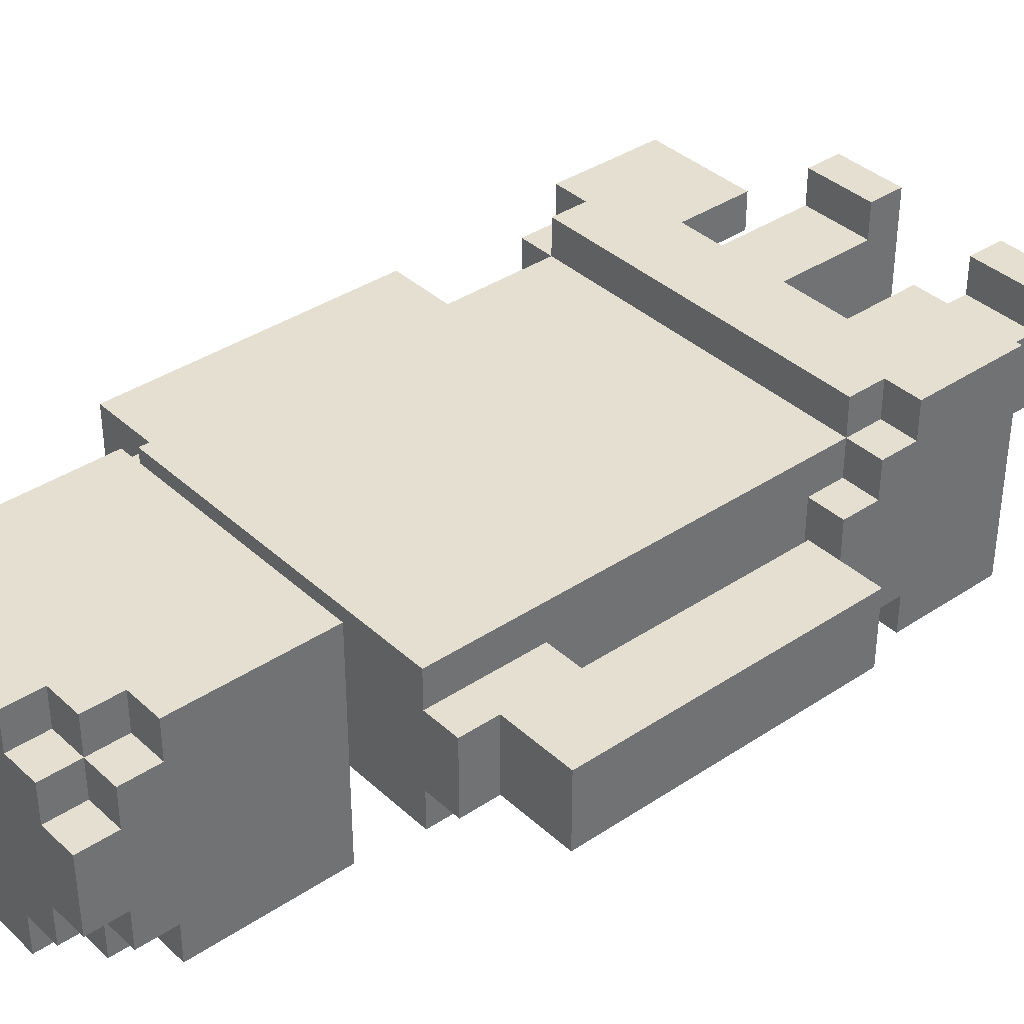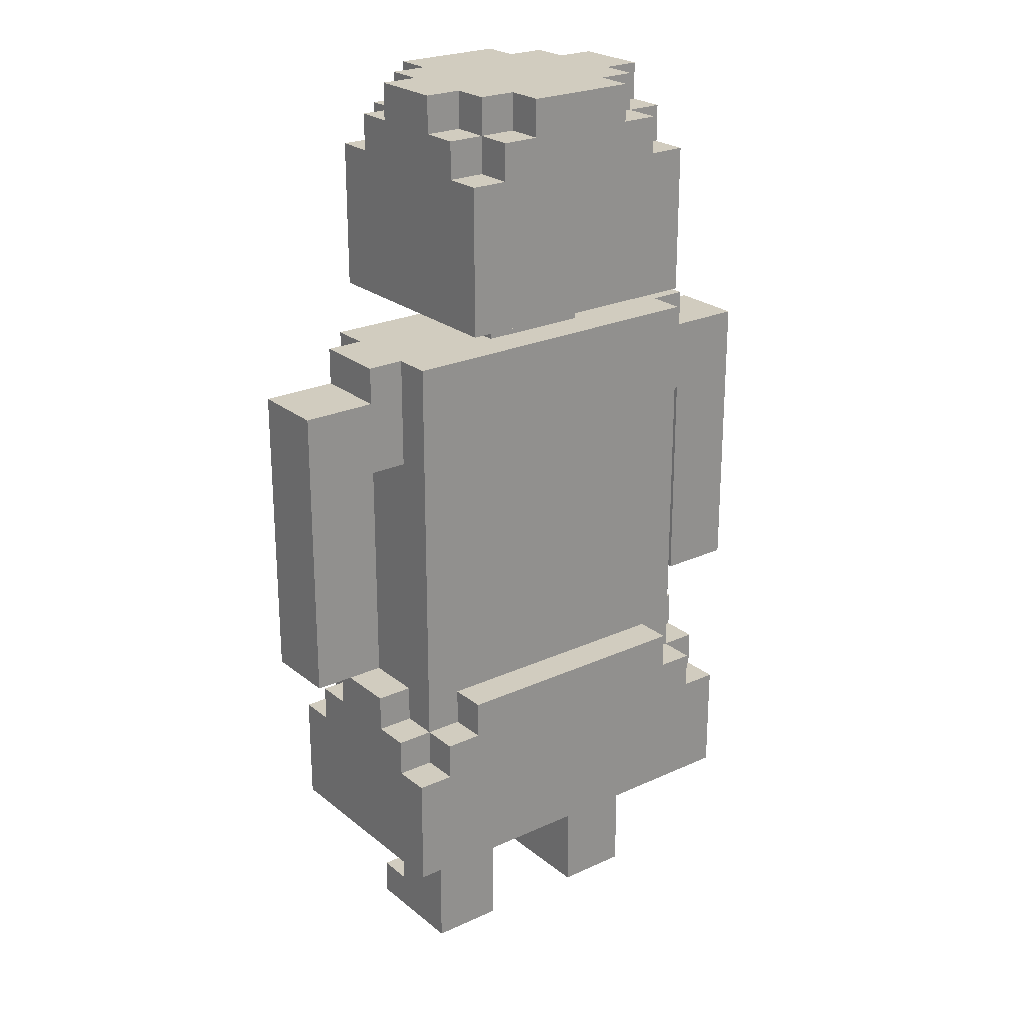
<metadata>
{"format":"obj","ext":"obj","renderer":"f3d","projection":"perspective","resolution":1024,"background":"white","views":[{"elev":37.3,"azim":-130.6,"up":"+Z"},{"elev":24.0,"azim":142.7,"up":"+Y"}]}
</metadata>
<code>
v -11 10 1
v -11 10 -1
v -11 15 1
v -11 15 -1
v -11 18 1
v -11 18 -1
v -9 4 3
v -9 4 -3
v -9 7 3
v -9 7 2
v -9 7 -2
v -9 7 -3
v -9 8 2
v -9 8 1
v -9 8 -1
v -9 8 -2
v -9 9 1
v -9 9 -1
v -9 18 1
v -9 18 -1
v -9 19 1
v -9 19 -1
v -8 7 3
v -8 7 2
v -8 7 -2
v -8 7 -3
v -8 8 3
v -8 8 2
v -8 8 1
v -8 8 -1
v -8 8 -2
v -8 8 -3
v -8 9 1
v -8 9 -1
v -8 16 1
v -8 16 -1
v -8 19 2
v -8 19 1
v -8 19 -1
v -8 19 -2
v -7 0 2
v -7 0 -1
v -7 1 2
v -7 1 1
v -7 2 1
v -7 2 -1
v -7 6 1
v -7 6 -1
v -7 8 -2
v -7 8 -3
v -7 9 -2
v -7 9 -3
v -7 20 3
v -7 20 -3
v -7 24 3
v -7 24 2
v -7 24 -2
v -7 24 -3
v -7 25 2
v -7 25 1
v -7 25 -1
v -7 25 -2
v -7 26 1
v -7 26 -1
v -6 24 3
v -6 24 2
v -6 24 -2
v -6 24 -3
v -6 25 3
v -6 25 2
v -6 25 1
v -6 25 -1
v -6 25 -2
v -6 25 -3
v -6 26 2
v -6 26 1
v -6 26 -1
v -6 26 -2
v -5 7 1
v -5 7 -0
v -5 7 -1
v -5 10 1
v -5 10 -1
v -5 19 1
v -5 19 -1
v -5 20 1
v -5 20 -1
v -5 25 3
v -5 25 2
v -5 25 -2
v -5 25 -3
v -5 26 3
v -5 26 2
v -5 26 -2
v -5 26 -3
v -2 0 2
v -2 0 -1
v -2 1 2
v -2 1 1
v -2 2 1
v -2 2 -1
v -2 6 1
v -2 6 -1
v -1 4 3
v -1 4 2
v -1 6 3
v -1 6 2
v 0 7 1
v 0 7 -1
v 0 8 1
v 0 9 1
v 0 9 -1
v 0 10 1
v 0 10 -1
v 1 4 2
v 1 4 -2
v 1 6 2
v 1 6 -1
v 1 6 -2
v 2 10 1
v 2 10 -1
v 2 15 1
v 2 15 -1
v 2 16 1
v 2 16 -1
v -9 10 1
v -9 10 -1
v -9 15 1
v -9 15 -1
v -9 16 1
v -9 16 -1
v -8 4 2
v -8 4 -2
v -8 6 2
v -8 6 -1
v -8 6 -2
v -7 7 1
v -7 7 -0
v -7 7 -1
v -7 9 1
v -7 9 -1
v -7 10 1
v -7 10 -1
v -6 4 3
v -6 4 2
v -6 6 3
v -6 6 2
v -5 0 2
v -5 0 -1
v -5 1 2
v -5 1 1
v -5 2 1
v -5 2 -1
v -5 6 1
v -5 6 -1
v -2 7 1
v -2 7 -1
v -2 10 1
v -2 10 -1
v -2 19 1
v -2 19 -1
v -2 20 1
v -2 20 -1
v -2 25 3
v -2 25 2
v -2 25 -2
v -2 25 -3
v -2 26 3
v -2 26 2
v -2 26 -2
v -2 26 -3
v -1 24 3
v -1 24 2
v -1 24 -2
v -1 24 -3
v -1 25 3
v -1 25 2
v -1 25 1
v -1 25 -1
v -1 25 -2
v -1 25 -3
v -1 26 2
v -1 26 1
v -1 26 -1
v -1 26 -2
v 0 0 2
v 0 0 -1
v 0 1 2
v 0 1 1
v 0 2 1
v 0 2 -1
v 0 6 1
v 0 6 -1
v 0 8 -2
v 0 8 -3
v 0 9 -2
v 0 9 -3
v 0 20 3
v 0 20 -3
v 0 24 3
v 0 24 2
v 0 24 -2
v 0 24 -3
v 0 25 2
v 0 25 1
v 0 25 -1
v 0 25 -2
v 0 26 1
v 0 26 -1
v 1 7 3
v 1 7 2
v 1 7 -2
v 1 7 -3
v 1 8 3
v 1 8 2
v 1 8 1
v 1 8 -1
v 1 8 -2
v 1 8 -3
v 1 9 1
v 1 9 -1
v 1 16 1
v 1 16 -1
v 1 19 2
v 1 19 1
v 1 19 -1
v 1 19 -2
v 2 4 3
v 2 4 -3
v 2 7 3
v 2 7 2
v 2 7 -2
v 2 7 -3
v 2 8 2
v 2 8 1
v 2 8 -1
v 2 8 -2
v 2 9 1
v 2 9 -1
v 2 18 1
v 2 18 -1
v 2 19 1
v 2 19 -1
v 4 10 1
v 4 10 -1
v 4 15 1
v 4 15 -1
v 4 18 1
v 4 18 -1
v -9 4 3
v -9 7 3
v -8 7 3
v -8 8 3
v -7 20 3
v -7 24 3
v -6 4 3
v -6 6 3
v -6 7 3
v -6 20 3
v -6 24 3
v -6 25 3
v -5 7 3
v -5 8 3
v -5 22 3
v -5 24 3
v -5 25 3
v -5 26 3
v -4 20 3
v -4 21 3
v -4 22 3
v -4 24 3
v -3 20 3
v -3 21 3
v -3 22 3
v -3 24 3
v -2 7 3
v -2 8 3
v -2 22 3
v -2 24 3
v -2 25 3
v -2 26 3
v -1 4 3
v -1 6 3
v -1 7 3
v -1 20 3
v -1 24 3
v -1 25 3
v 0 20 3
v 0 24 3
v 1 7 3
v 1 8 3
v 2 4 3
v 2 7 3
v -9 7 2
v -9 8 2
v -8 7 2
v -8 8 2
v -8 19 2
v -7 0 2
v -7 1 2
v -7 24 2
v -7 25 2
v -6 18 2
v -6 19 2
v -6 24 2
v -6 25 2
v -6 26 2
v -5 0 2
v -5 1 2
v -5 8 2
v -5 18 2
v -5 25 2
v -5 26 2
v -4 11 2
v -4 12 2
v -4 14 2
v -4 15 2
v -4 17 2
v -4 18 2
v -3 11 2
v -3 12 2
v -3 14 2
v -3 15 2
v -3 17 2
v -3 18 2
v -2 0 2
v -2 1 2
v -2 8 2
v -2 18 2
v -2 25 2
v -2 26 2
v -1 18 2
v -1 19 2
v -1 24 2
v -1 25 2
v -1 26 2
v 0 0 2
v 0 1 2
v 0 24 2
v 0 25 2
v 1 7 2
v 1 8 2
v 1 19 2
v 2 7 2
v 2 8 2
v -11 10 1
v -11 15 1
v -11 18 1
v -9 8 1
v -9 9 1
v -9 10 1
v -9 15 1
v -9 16 1
v -9 18 1
v -9 19 1
v -8 8 1
v -8 9 1
v -8 16 1
v -8 19 1
v -7 1 1
v -7 2 1
v -7 6 1
v -7 25 1
v -7 26 1
v -6 25 1
v -6 26 1
v -5 1 1
v -5 2 1
v -5 6 1
v -5 19 1
v -5 20 1
v -2 1 1
v -2 2 1
v -2 6 1
v -2 19 1
v -2 20 1
v -1 25 1
v -1 26 1
v 0 1 1
v 0 2 1
v 0 6 1
v 0 25 1
v 0 26 1
v 1 8 1
v 1 9 1
v 1 16 1
v 1 19 1
v 2 8 1
v 2 9 1
v 2 10 1
v 2 15 1
v 2 16 1
v 2 18 1
v 2 19 1
v 4 10 1
v 4 15 1
v 4 18 1
v -7 7 -1
v -7 9 -1
v -7 10 -1
v -5 7 -1
v -5 10 -1
v -2 7 -1
v -2 10 -1
v 0 7 -1
v 0 9 -1
v 0 10 -1
v -8 4 -2
v -8 6 -2
v 1 4 -2
v 1 6 -2
v -8 4 2
v -8 6 2
v -6 4 2
v -6 6 2
v -1 4 2
v -1 6 2
v 1 4 2
v 1 6 2
v -7 7 1
v -7 9 1
v -7 10 1
v -5 7 1
v -5 10 1
v -2 7 1
v -2 10 1
v -1 7 1
v -1 8 1
v 0 7 1
v 0 8 1
v 0 9 1
v 0 10 1
v -11 10 -1
v -11 15 -1
v -11 18 -1
v -9 8 -1
v -9 9 -1
v -9 10 -1
v -9 15 -1
v -9 16 -1
v -9 18 -1
v -9 19 -1
v -8 8 -1
v -8 9 -1
v -8 16 -1
v -8 19 -1
v -7 0 -1
v -7 2 -1
v -7 6 -1
v -7 25 -1
v -7 26 -1
v -6 25 -1
v -6 26 -1
v -5 0 -1
v -5 2 -1
v -5 6 -1
v -5 19 -1
v -5 20 -1
v -2 0 -1
v -2 2 -1
v -2 6 -1
v -2 19 -1
v -2 20 -1
v -1 25 -1
v -1 26 -1
v 0 0 -1
v 0 2 -1
v 0 6 -1
v 0 25 -1
v 0 26 -1
v 1 8 -1
v 1 9 -1
v 1 16 -1
v 1 19 -1
v 2 8 -1
v 2 9 -1
v 2 10 -1
v 2 15 -1
v 2 16 -1
v 2 18 -1
v 2 19 -1
v 4 10 -1
v 4 15 -1
v 4 18 -1
v -9 7 -2
v -9 8 -2
v -8 7 -2
v -8 8 -2
v -8 19 -2
v -7 8 -2
v -7 9 -2
v -7 24 -2
v -7 25 -2
v -6 18 -2
v -6 19 -2
v -6 24 -2
v -6 25 -2
v -6 26 -2
v -5 25 -2
v -5 26 -2
v -2 25 -2
v -2 26 -2
v -1 18 -2
v -1 19 -2
v -1 24 -2
v -1 25 -2
v -1 26 -2
v 0 8 -2
v 0 9 -2
v 0 24 -2
v 0 25 -2
v 1 7 -2
v 1 8 -2
v 1 19 -2
v 2 7 -2
v 2 8 -2
v -9 4 -3
v -9 7 -3
v -8 7 -3
v -8 8 -3
v -7 8 -3
v -7 9 -3
v -7 20 -3
v -7 24 -3
v -6 24 -3
v -6 25 -3
v -5 25 -3
v -5 26 -3
v -2 25 -3
v -2 26 -3
v -1 24 -3
v -1 25 -3
v 0 8 -3
v 0 9 -3
v 0 20 -3
v 0 24 -3
v 1 7 -3
v 1 8 -3
v 2 4 -3
v 2 7 -3
v -7 0 2
v -5 0 2
v -2 0 2
v 0 0 2
v -7 0 -1
v -5 0 -1
v -2 0 -1
v 0 0 -1
v -9 4 3
v -6 4 3
v -1 4 3
v 2 4 3
v -8 4 2
v -6 4 2
v -1 4 2
v 1 4 2
v -8 4 -2
v 1 4 -2
v -9 4 -3
v 2 4 -3
v -6 6 3
v -1 6 3
v -8 6 2
v -6 6 2
v -1 6 2
v 1 6 2
v -7 6 1
v -5 6 1
v -2 6 1
v 0 6 1
v -8 6 -1
v -7 6 -1
v -5 6 -1
v -2 6 -1
v 0 6 -1
v 1 6 -1
v -8 6 -2
v 1 6 -2
v -11 10 1
v -9 10 1
v -7 10 1
v -5 10 1
v -2 10 1
v 0 10 1
v 2 10 1
v 4 10 1
v -11 10 -1
v -9 10 -1
v -7 10 -1
v -5 10 -1
v -2 10 -1
v 0 10 -1
v 2 10 -1
v 4 10 -1
v -9 16 1
v -8 16 1
v 1 16 1
v 2 16 1
v -9 16 -1
v -8 16 -1
v 1 16 -1
v 2 16 -1
v -7 20 3
v -6 20 3
v -4 20 3
v -3 20 3
v -1 20 3
v 0 20 3
v -4 20 2
v -3 20 2
v -5 20 1
v -2 20 1
v -5 20 -1
v -2 20 -1
v -6 20 -2
v -1 20 -2
v -7 20 -3
v 0 20 -3
v -7 1 2
v -5 1 2
v -2 1 2
v 0 1 2
v -7 1 1
v -5 1 1
v -2 1 1
v 0 1 1
v -9 7 3
v -8 7 3
v 1 7 3
v 2 7 3
v -9 7 2
v -8 7 2
v 1 7 2
v 2 7 2
v -7 7 1
v -5 7 1
v -2 7 1
v -1 7 1
v 0 7 1
v -7 7 -0
v -5 7 -0
v -7 7 -1
v -5 7 -1
v -2 7 -1
v 0 7 -1
v -9 7 -2
v -8 7 -2
v 1 7 -2
v 2 7 -2
v -9 7 -3
v -8 7 -3
v 1 7 -3
v 2 7 -3
v -8 8 3
v -5 8 3
v -2 8 3
v 1 8 3
v -9 8 2
v -8 8 2
v -5 8 2
v -2 8 2
v 1 8 2
v 2 8 2
v -9 8 1
v -8 8 1
v 1 8 1
v 2 8 1
v -9 8 -1
v -8 8 -1
v 1 8 -1
v 2 8 -1
v -9 8 -2
v -8 8 -2
v -7 8 -2
v 0 8 -2
v 1 8 -2
v 2 8 -2
v -8 8 -3
v -7 8 -3
v 0 8 -3
v 1 8 -3
v -9 9 1
v -8 9 1
v 1 9 1
v 2 9 1
v -9 9 -1
v -8 9 -1
v 1 9 -1
v 2 9 -1
v -7 9 -2
v 0 9 -2
v -7 9 -3
v 0 9 -3
v -11 18 1
v -9 18 1
v 2 18 1
v 4 18 1
v -11 18 -1
v -9 18 -1
v 2 18 -1
v 4 18 -1
v -8 19 2
v -6 19 2
v -1 19 2
v 1 19 2
v -9 19 1
v -8 19 1
v -5 19 1
v -2 19 1
v 1 19 1
v 2 19 1
v -9 19 -1
v -8 19 -1
v -5 19 -1
v -2 19 -1
v 1 19 -1
v 2 19 -1
v -8 19 -2
v -6 19 -2
v -1 19 -2
v 1 19 -2
v -7 24 3
v -6 24 3
v -1 24 3
v 0 24 3
v -7 24 2
v -6 24 2
v -1 24 2
v 0 24 2
v -7 24 -2
v -6 24 -2
v -1 24 -2
v 0 24 -2
v -7 24 -3
v -6 24 -3
v -1 24 -3
v 0 24 -3
v -6 25 3
v -5 25 3
v -2 25 3
v -1 25 3
v -7 25 2
v -6 25 2
v -5 25 2
v -2 25 2
v -1 25 2
v 0 25 2
v -7 25 1
v -6 25 1
v -1 25 1
v 0 25 1
v -7 25 -1
v -6 25 -1
v -1 25 -1
v 0 25 -1
v -7 25 -2
v -6 25 -2
v -5 25 -2
v -2 25 -2
v -1 25 -2
v 0 25 -2
v -6 25 -3
v -5 25 -3
v -2 25 -3
v -1 25 -3
v -5 26 3
v -2 26 3
v -6 26 2
v -5 26 2
v -2 26 2
v -1 26 2
v -7 26 1
v -6 26 1
v -1 26 1
v 0 26 1
v -7 26 -1
v -6 26 -1
v -1 26 -1
v 0 26 -1
v -6 26 -2
v -5 26 -2
v -2 26 -2
v -1 26 -2
v -5 26 -3
v -2 26 -3
f 3 2 1
f 4 2 3
f 5 4 3
f 6 4 5
f 9 8 7
f 10 8 9
f 11 8 10
f 12 8 11
f 13 11 10
f 14 11 13
f 15 11 14
f 16 11 15
f 17 15 14
f 18 15 17
f 21 20 19
f 22 20 21
f 27 24 23
f 28 24 27
f 31 26 25
f 32 26 31
f 33 29 28
f 34 31 30
f 35 33 28
f 35 34 33
f 36 31 34
f 36 34 35
f 37 35 28
f 38 35 37
f 39 31 36
f 40 31 39
f 43 42 41
f 44 42 43
f 45 42 44
f 46 42 45
f 47 46 45
f 48 46 47
f 51 50 49
f 52 50 51
f 55 54 53
f 56 54 55
f 57 54 56
f 58 54 57
f 59 57 56
f 60 57 59
f 61 57 60
f 62 57 61
f 63 61 60
f 64 61 63
f 69 66 65
f 70 66 69
f 73 68 67
f 74 68 73
f 75 71 70
f 76 71 75
f 77 73 72
f 78 73 77
f 82 80 79
f 82 81 80
f 83 81 82
f 86 85 84
f 87 85 86
f 92 89 88
f 93 89 92
f 94 91 90
f 95 91 94
f 98 97 96
f 99 97 98
f 100 97 99
f 101 97 100
f 102 101 100
f 103 101 102
f 106 105 104
f 107 105 106
f 110 109 108
f 111 109 110
f 112 109 111
f 113 112 111
f 114 112 113
f 117 116 115
f 118 116 117
f 119 116 118
f 122 121 120
f 123 121 122
f 124 123 122
f 125 123 124
f 126 127 128
f 128 127 129
f 128 129 130
f 130 129 131
f 132 133 134
f 134 133 135
f 135 133 136
f 137 138 140
f 138 139 140
f 140 139 141
f 140 141 142
f 142 141 143
f 144 145 146
f 146 145 147
f 148 149 150
f 150 149 151
f 151 149 152
f 152 149 153
f 152 153 154
f 154 153 155
f 156 157 158
f 158 157 159
f 160 161 162
f 162 161 163
f 164 165 168
f 168 165 169
f 166 167 170
f 170 167 171
f 172 173 176
f 176 173 177
f 174 175 180
f 180 175 181
f 177 178 182
f 182 178 183
f 179 180 184
f 184 180 185
f 186 187 188
f 188 187 189
f 189 187 190
f 190 187 191
f 190 191 192
f 192 191 193
f 194 195 196
f 196 195 197
f 198 199 200
f 200 199 201
f 201 199 202
f 202 199 203
f 201 202 204
f 204 202 205
f 205 202 206
f 206 202 207
f 205 206 208
f 208 206 209
f 210 211 214
f 214 211 215
f 212 213 218
f 218 213 219
f 215 216 220
f 217 218 221
f 215 220 222
f 220 221 222
f 221 218 223
f 222 221 223
f 215 222 224
f 224 222 225
f 223 218 226
f 226 218 227
f 228 229 230
f 230 229 231
f 231 229 232
f 232 229 233
f 231 232 234
f 234 232 235
f 235 232 236
f 236 232 237
f 235 236 238
f 238 236 239
f 240 241 242
f 242 241 243
f 244 245 246
f 246 245 247
f 246 247 248
f 248 247 249
f 252 251 250
f 256 252 250
f 256 253 252
f 257 253 256
f 258 253 257
f 259 255 254
f 260 255 259
f 262 253 258
f 262 258 257
f 263 253 262
f 264 260 259
f 265 261 260
f 265 260 264
f 266 261 265
f 268 264 259
f 269 264 268
f 270 265 264
f 270 264 269
f 271 266 265
f 271 265 270
f 272 269 268
f 273 270 269
f 273 269 272
f 273 271 270
f 274 271 273
f 275 266 271
f 275 271 274
f 276 263 262
f 276 262 257
f 277 263 276
f 278 275 274
f 278 274 273
f 278 273 272
f 279 266 275
f 279 275 278
f 280 267 266
f 280 266 279
f 281 267 280
f 283 276 257
f 284 277 276
f 284 276 283
f 285 279 278
f 285 278 272
f 286 280 279
f 286 279 285
f 287 280 286
f 288 286 285
f 289 286 288
f 290 277 284
f 290 284 283
f 290 283 282
f 291 277 290
f 292 290 282
f 293 290 292
f 296 295 294
f 297 295 296
f 303 298 297
f 304 298 303
f 305 302 301
f 306 302 305
f 308 300 299
f 309 300 308
f 310 303 297
f 311 304 303
f 311 303 310
f 312 307 306
f 313 307 312
f 314 311 310
f 315 311 314
f 316 311 315
f 317 311 316
f 318 311 317
f 319 304 311
f 319 311 318
f 320 314 310
f 320 315 314
f 321 316 315
f 321 315 320
f 322 317 316
f 322 316 321
f 323 318 317
f 323 317 322
f 324 319 318
f 324 318 323
f 325 304 319
f 325 319 324
f 328 322 321
f 328 324 323
f 328 323 322
f 328 325 324
f 328 321 320
f 328 320 310
f 329 304 325
f 329 325 328
f 332 329 328
f 332 304 329
f 333 304 332
f 335 331 330
f 336 331 335
f 337 327 326
f 338 327 337
f 339 335 334
f 340 335 339
f 342 333 332
f 342 332 328
f 343 333 342
f 344 342 341
f 345 342 344
f 351 347 346
f 352 348 347
f 352 347 351
f 353 348 352
f 354 348 353
f 356 350 349
f 357 350 356
f 358 355 354
f 358 354 353
f 359 355 358
f 365 364 363
f 366 364 365
f 367 361 360
f 368 362 361
f 368 361 367
f 369 362 368
f 375 371 370
f 376 371 375
f 379 373 372
f 380 374 373
f 380 373 379
f 381 374 380
f 382 378 377
f 383 378 382
f 388 385 384
f 389 385 388
f 392 387 386
f 393 387 392
f 394 387 393
f 395 391 390
f 396 393 392
f 396 391 395
f 396 392 391
f 397 393 396
f 401 399 398
f 401 400 399
f 402 400 401
f 405 404 403
f 406 404 405
f 407 404 406
f 410 409 408
f 411 409 410
f 412 413 414
f 414 413 415
f 416 417 418
f 418 417 419
f 420 421 423
f 421 422 423
f 423 422 424
f 425 426 427
f 427 426 428
f 427 428 429
f 428 426 430
f 429 428 430
f 430 426 431
f 431 426 432
f 433 434 438
f 434 435 439
f 438 434 439
f 439 435 440
f 440 435 441
f 436 437 443
f 443 437 444
f 441 442 445
f 440 441 445
f 445 442 446
f 450 451 452
f 452 451 453
f 447 448 454
f 448 449 455
f 454 448 455
f 455 449 456
f 457 458 462
f 462 458 463
f 459 460 466
f 460 461 467
f 466 460 467
f 467 461 468
f 464 465 469
f 469 465 470
f 471 472 475
f 475 472 476
f 473 474 479
f 479 474 480
f 480 474 481
f 477 478 482
f 479 480 483
f 482 478 483
f 478 479 483
f 483 480 484
f 485 486 487
f 487 486 488
f 488 489 490
f 490 489 491
f 491 489 494
f 494 489 495
f 492 493 496
f 496 493 497
f 497 498 499
f 499 498 500
f 494 495 503
f 491 494 503
f 503 495 504
f 501 502 506
f 506 502 507
f 503 504 509
f 491 503 509
f 505 506 510
f 510 506 511
f 508 509 513
f 509 504 514
f 513 509 514
f 512 513 515
f 515 513 516
f 517 518 519
f 519 520 521
f 523 524 525
f 525 526 527
f 525 527 529
f 527 528 529
f 529 528 530
f 523 525 531
f 525 529 531
f 531 529 532
f 519 521 533
f 521 522 533
f 533 522 534
f 523 531 535
f 535 531 536
f 517 519 537
f 519 533 537
f 537 533 538
f 517 537 539
f 539 537 540
f 545 542 541
f 546 542 545
f 547 544 543
f 548 544 547
f 553 550 549
f 554 550 553
f 555 552 551
f 556 552 555
f 557 553 549
f 558 552 556
f 559 557 549
f 559 558 557
f 560 552 558
f 560 558 559
f 564 562 561
f 565 562 564
f 567 564 563
f 567 566 565
f 567 565 564
f 568 566 567
f 569 566 568
f 570 566 569
f 571 567 563
f 572 567 571
f 573 569 568
f 574 569 573
f 575 566 570
f 576 566 575
f 577 574 573
f 577 572 571
f 577 576 575
f 577 575 574
f 577 573 572
f 578 576 577
f 587 580 579
f 588 580 587
f 589 582 581
f 590 582 589
f 591 584 583
f 592 584 591
f 593 586 585
f 594 586 593
f 599 596 595
f 600 596 599
f 601 598 597
f 602 598 601
f 609 605 604
f 609 606 605
f 610 607 606
f 610 606 609
f 611 609 604
f 611 610 609
f 612 607 610
f 612 610 611
f 613 611 604
f 614 607 612
f 615 604 603
f 615 614 613
f 615 613 604
f 616 607 614
f 616 614 615
f 616 608 607
f 617 615 603
f 617 616 615
f 618 608 616
f 618 616 617
f 619 620 623
f 623 620 624
f 621 622 625
f 625 622 626
f 627 628 631
f 631 628 632
f 629 630 633
f 633 630 634
f 635 636 640
f 640 636 641
f 640 641 642
f 642 641 643
f 638 639 644
f 637 638 644
f 644 639 645
f 646 647 650
f 650 647 651
f 648 649 652
f 652 649 653
f 654 655 659
f 655 656 660
f 659 655 660
f 656 657 661
f 660 656 661
f 661 657 662
f 658 659 664
f 664 659 665
f 662 663 666
f 666 663 667
f 668 669 672
f 672 669 673
f 670 671 676
f 676 671 677
f 673 674 678
f 678 674 679
f 675 676 680
f 680 676 681
f 682 683 686
f 686 683 687
f 684 685 688
f 688 685 689
f 690 691 692
f 692 691 693
f 694 695 698
f 698 695 699
f 696 697 700
f 700 697 701
f 702 703 707
f 703 704 708
f 708 704 709
f 704 705 710
f 706 707 712
f 707 703 713
f 712 707 713
f 703 708 714
f 709 704 715
f 710 711 716
f 704 710 716
f 716 711 717
f 713 703 718
f 703 714 719
f 718 703 719
f 714 715 719
f 715 704 720
f 719 715 720
f 704 716 720
f 720 716 721
f 722 723 726
f 726 723 727
f 724 725 728
f 728 725 729
f 730 731 734
f 734 731 735
f 732 733 736
f 736 733 737
f 738 739 743
f 743 739 744
f 740 741 745
f 745 741 746
f 742 743 748
f 748 743 749
f 746 747 750
f 750 747 751
f 752 753 756
f 756 753 757
f 754 755 760
f 760 755 761
f 757 758 762
f 762 758 763
f 759 760 764
f 764 760 765
f 766 767 769
f 769 767 770
f 768 769 773
f 770 771 773
f 769 770 773
f 773 771 774
f 772 773 776
f 774 775 776
f 773 774 776
f 776 775 777
f 777 775 778
f 778 775 779
f 777 778 780
f 780 778 781
f 781 778 782
f 782 778 783
f 781 782 784
f 784 782 785

</code>
